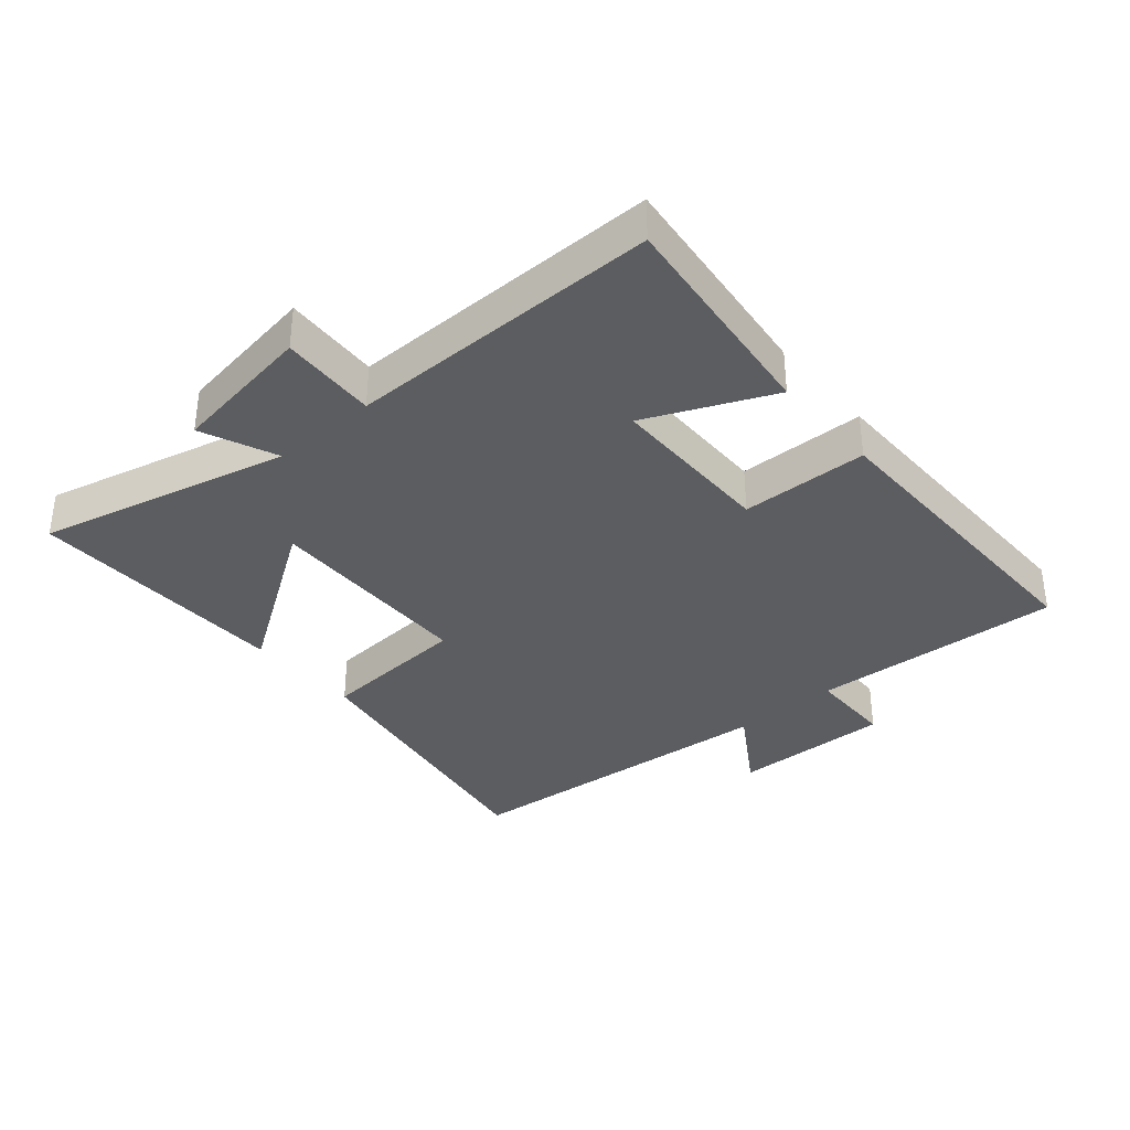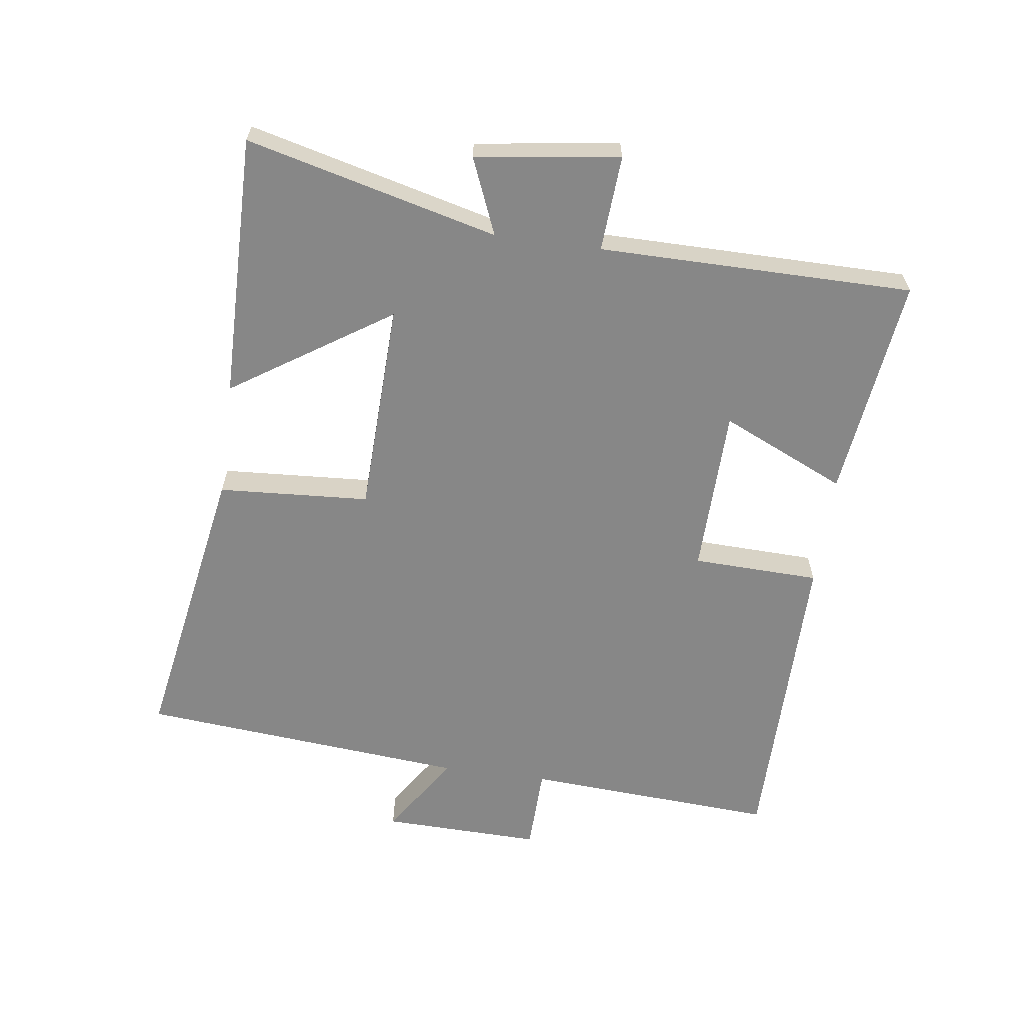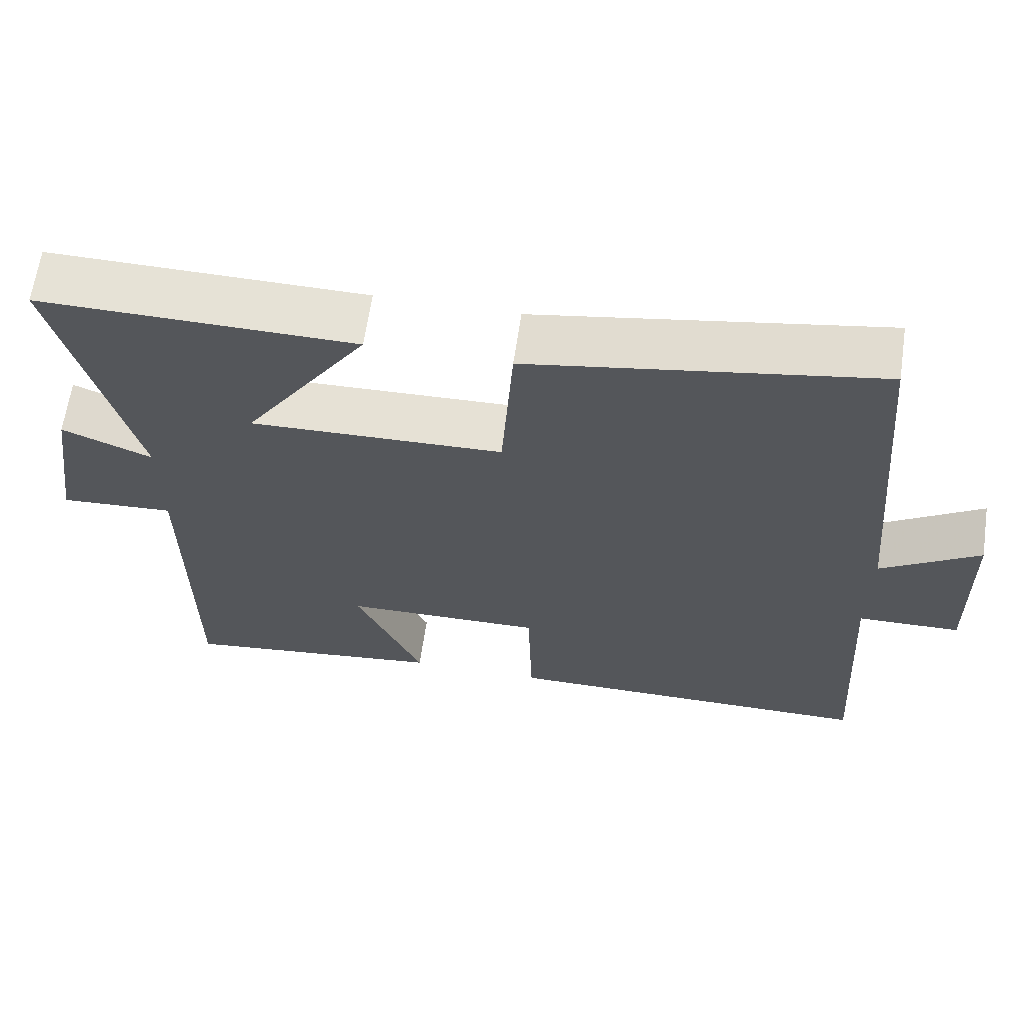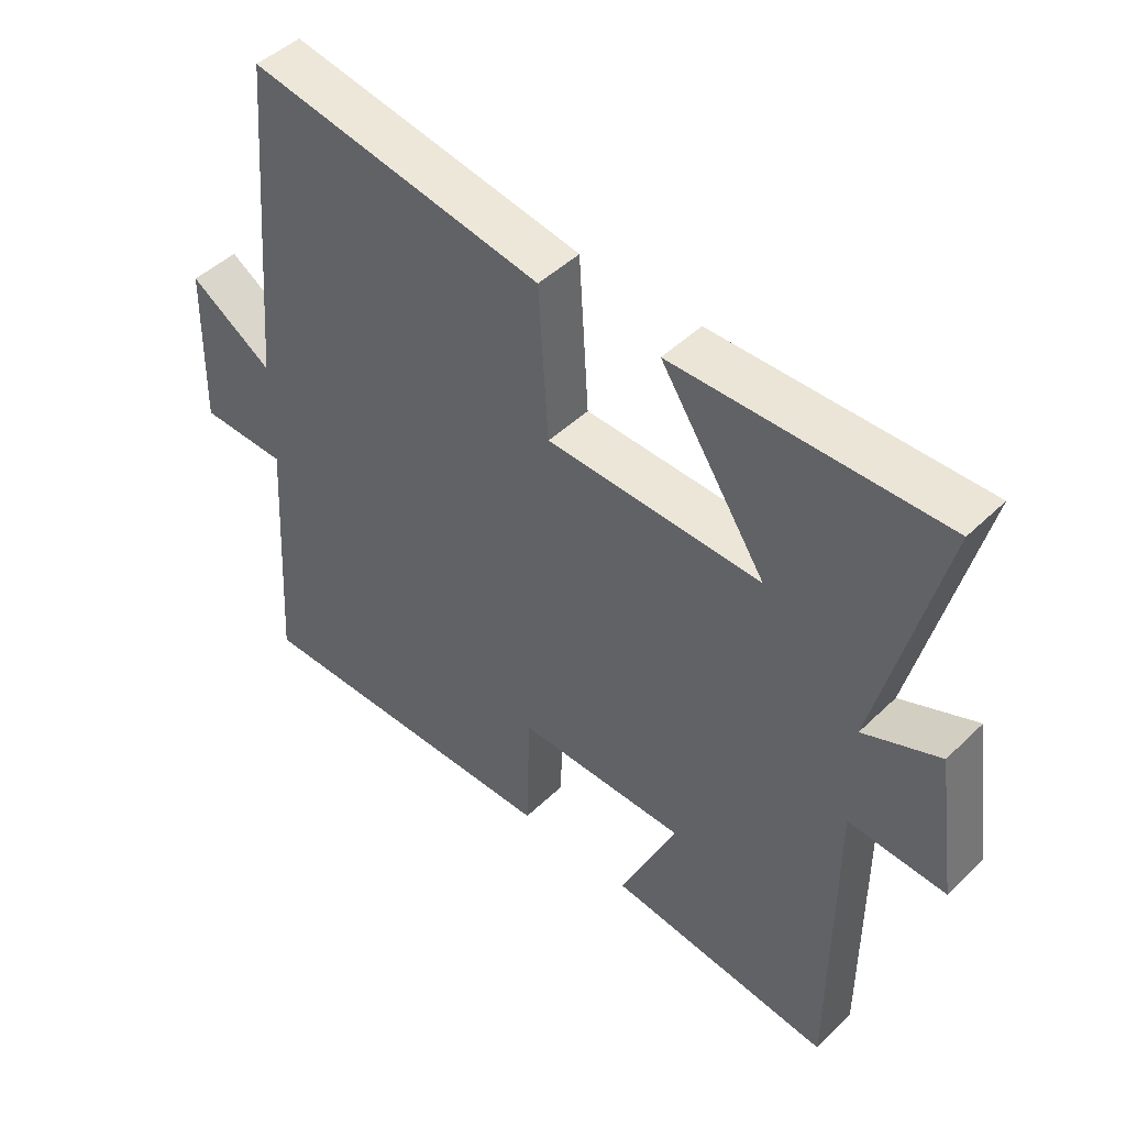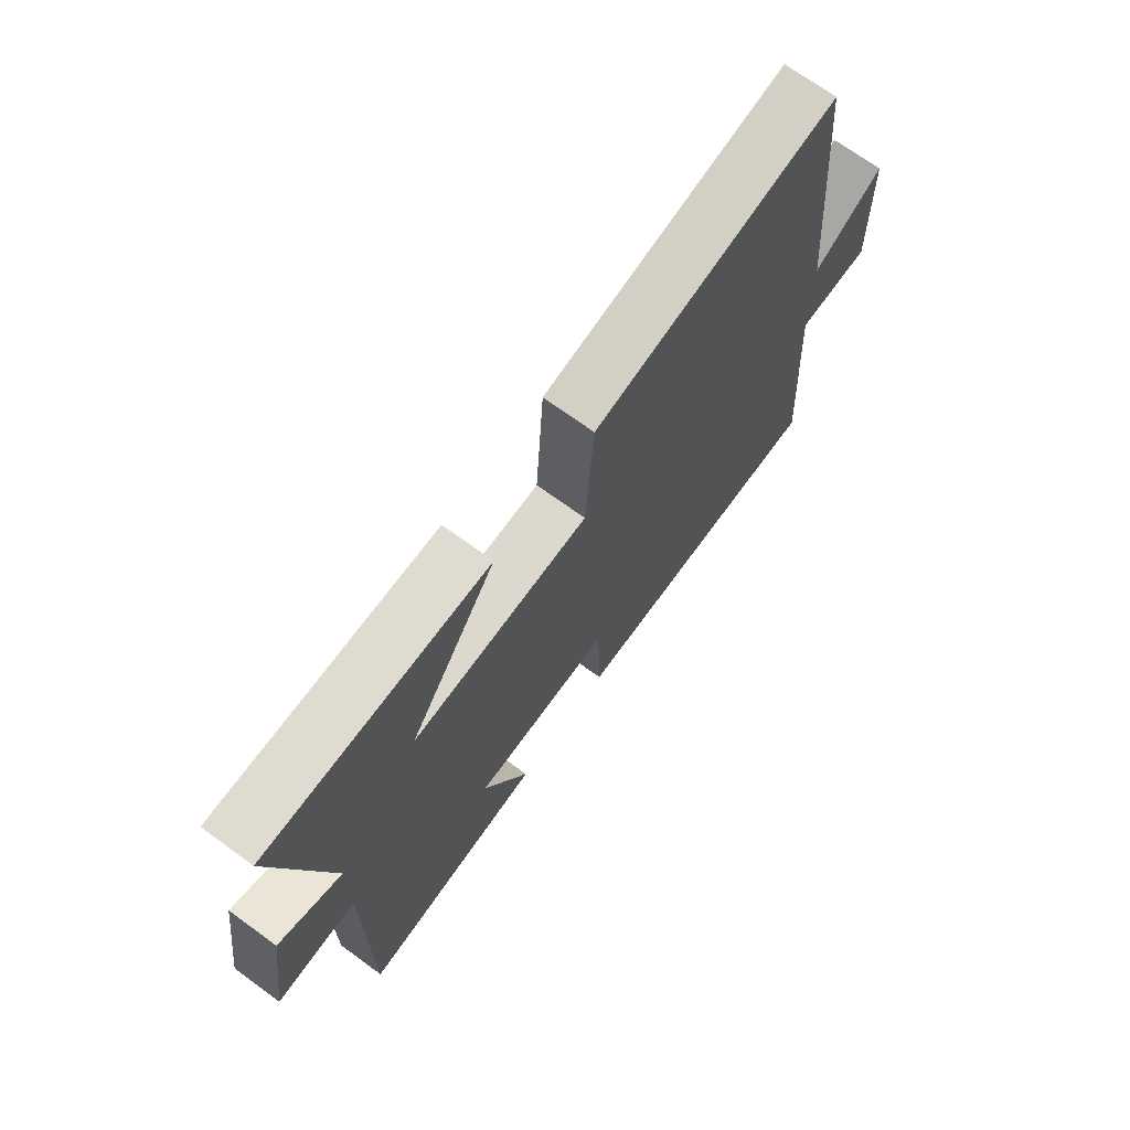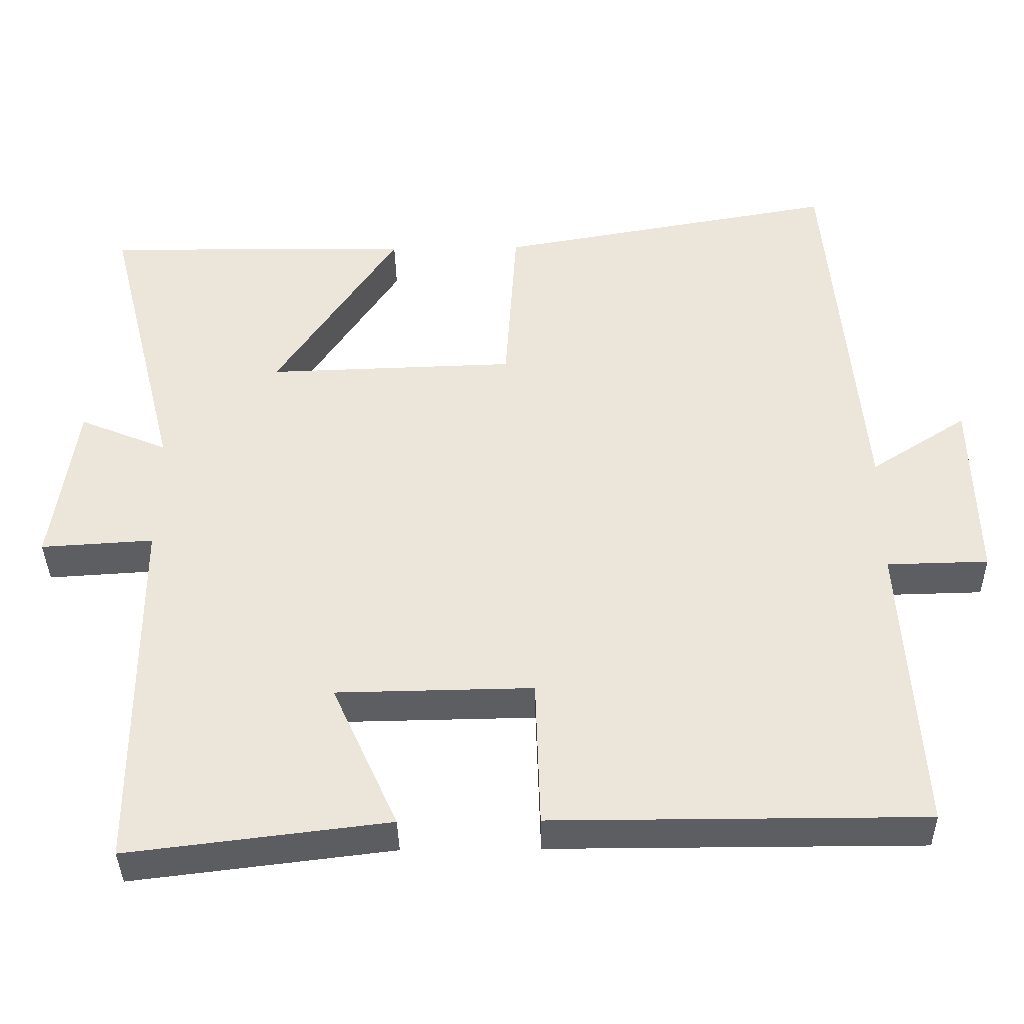
<metadata>
{"format":"obj","ext":"obj","renderer":"f3d","projection":"perspective","resolution":1024,"background":"white","views":[{"elev":-35.6,"azim":130.9,"up":"+Y"},{"elev":-62.3,"azim":82.1,"up":"+Y"},{"elev":64.0,"azim":-171.7,"up":"+Z"},{"elev":46.5,"azim":42.5,"up":"+Z"},{"elev":70.7,"azim":126.1,"up":"+Z"},{"elev":-38.2,"azim":-179.0,"up":"+Z"}]}
</metadata>
<code>
v -0.455 0.07 0.579
v 0.001 0.07 0.5
v 0.016 0.07 0.264
v 0.348 0.07 0.254
v 0.185 0.07 0.5
v 0.598 0.07 0.505
v 0.5 0.07 0.114
v 0.618 0.07 0.163
v 0.65 0.07 -0.061
v 0.5 0.07 -0.052
v 0.499 0.07 -0.542
v 0.151 0.07 -0.5
v 0.239 0.07 -0.305
v -0.023 0.07 -0.301
v -0.029 0.07 -0.5
v -0.524 0.07 -0.5
v -0.5 0.07 -0.106
v -0.635 0.07 -0.103
v -0.629 0.07 0.147
v -0.5 0.07 0.064
v -0.455 0 0.579
v 0.001 0 0.5
v 0.016 0 0.264
v 0.348 0 0.254
v 0.185 0 0.5
v 0.598 0 0.505
v 0.5 0 0.114
v 0.618 0 0.163
v 0.65 0 -0.061
v 0.5 0 -0.052
v 0.499 0 -0.542
v 0.151 0 -0.5
v 0.239 0 -0.305
v -0.023 0 -0.301
v -0.029 0 -0.5
v -0.524 0 -0.5
v -0.5 0 -0.106
v -0.635 0 -0.103
v -0.629 0 0.147
v -0.5 0 0.064
f 17 18 19 20
f 17 20 1 2
f 14 15 16 17
f 13 14 17
f 10 11 12 13
f 10 13 17
f 7 8 9 10
f 7 10 17
f 4 5 6 7
f 3 4 7 17
f 2 3 17
f 40 39 38 37
f 22 21 40 37
f 37 36 35 34
f 37 34 33
f 33 32 31 30
f 37 33 30
f 30 29 28 27
f 37 30 27
f 27 26 25 24
f 37 27 24 23
f 37 23 22
f 1 21 22 2
f 2 22 23 3
f 3 23 24 4
f 4 24 25 5
f 5 25 26 6
f 6 26 27 7
f 7 27 28 8
f 8 28 29 9
f 9 29 30 10
f 10 30 31 11
f 11 31 32 12
f 12 32 33 13
f 13 33 34 14
f 14 34 35 15
f 15 35 36 16
f 16 36 37 17
f 17 37 38 18
f 18 38 39 19
f 19 39 40 20
f 20 40 21 1

</code>
